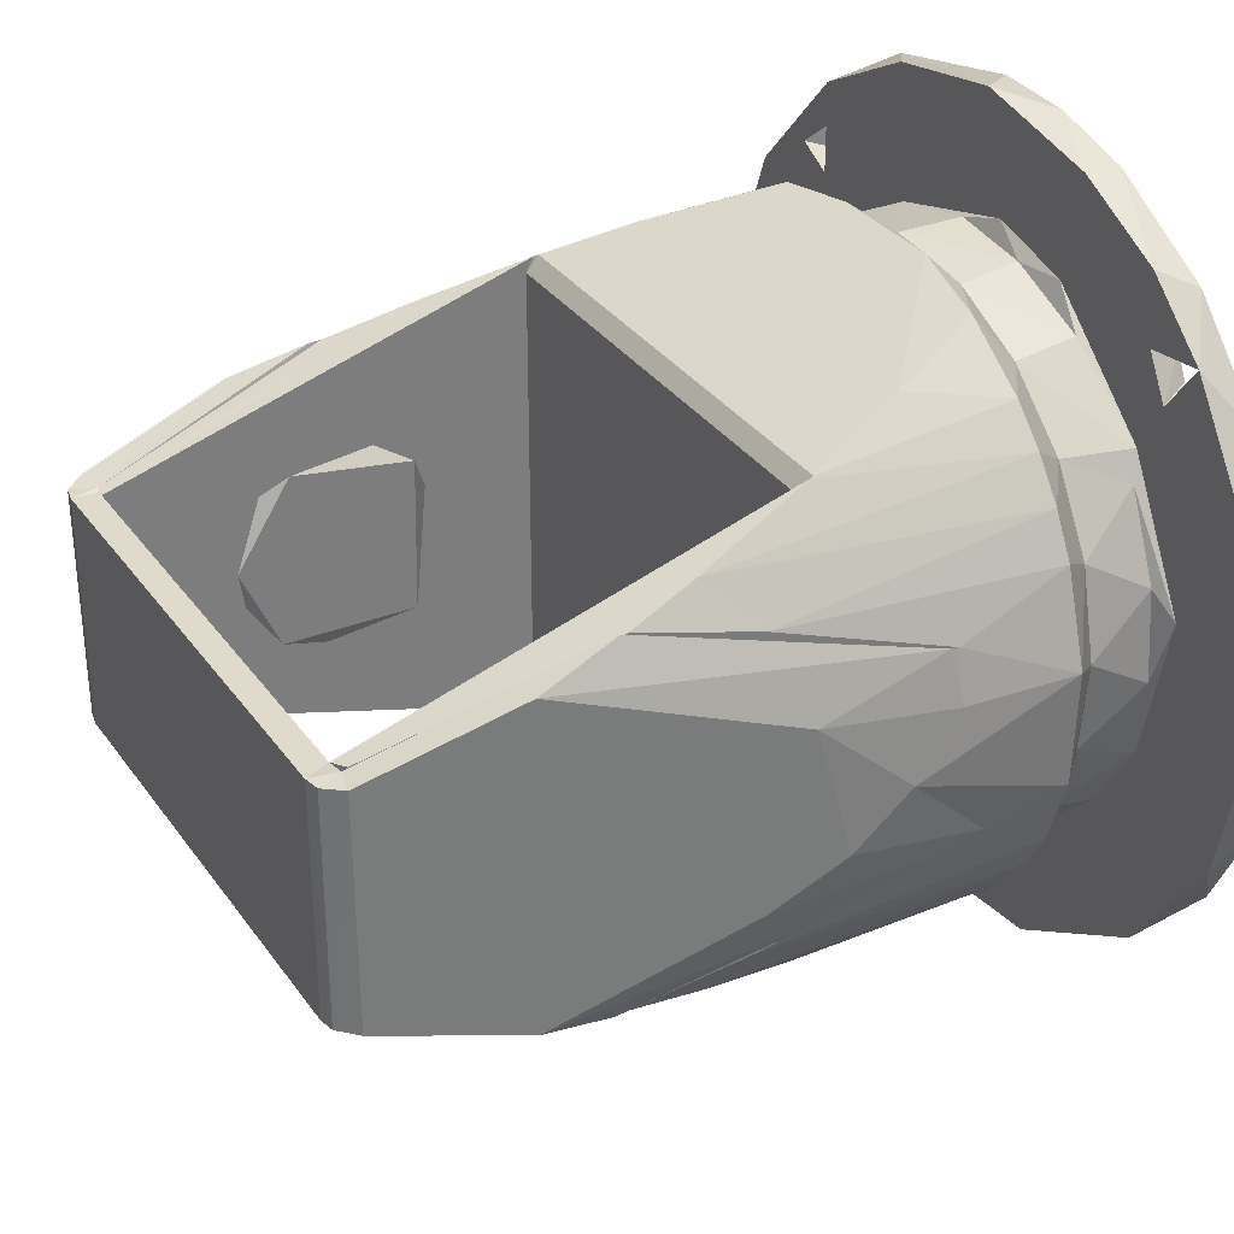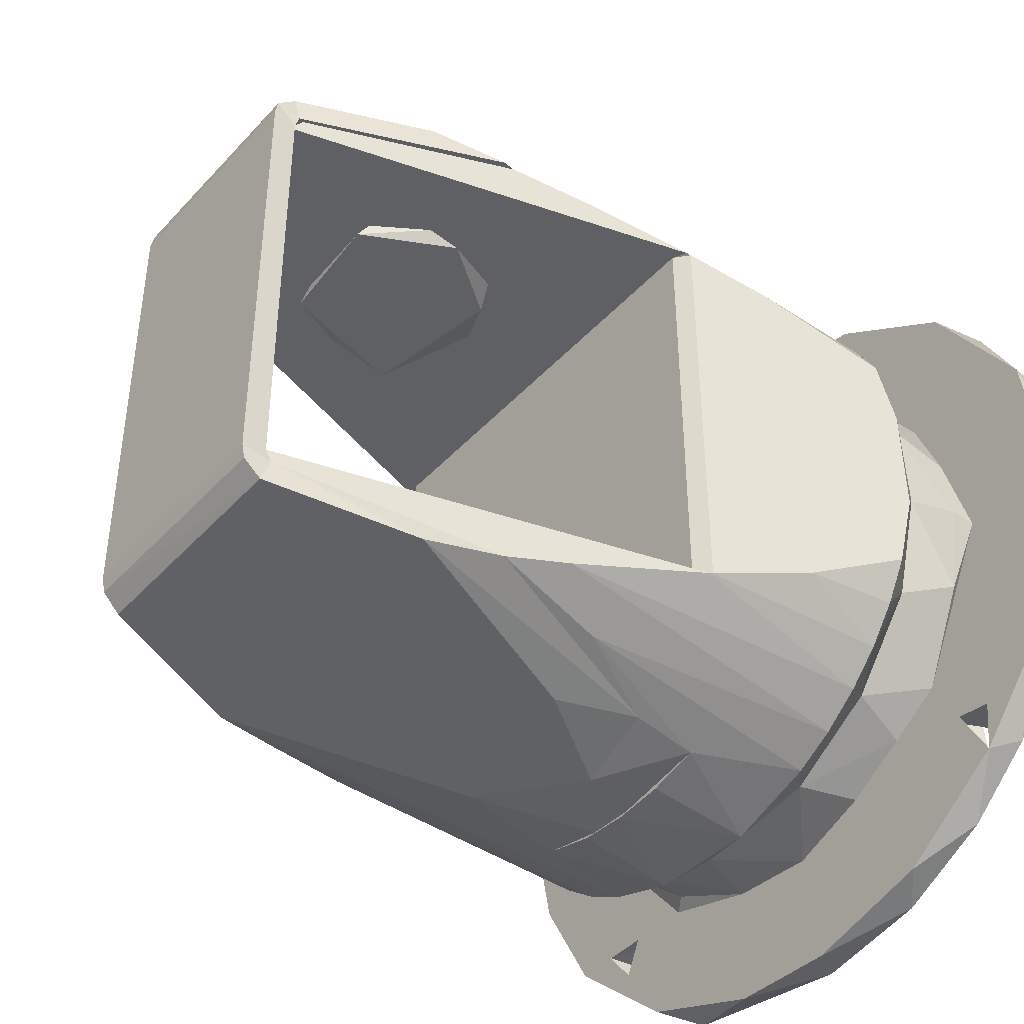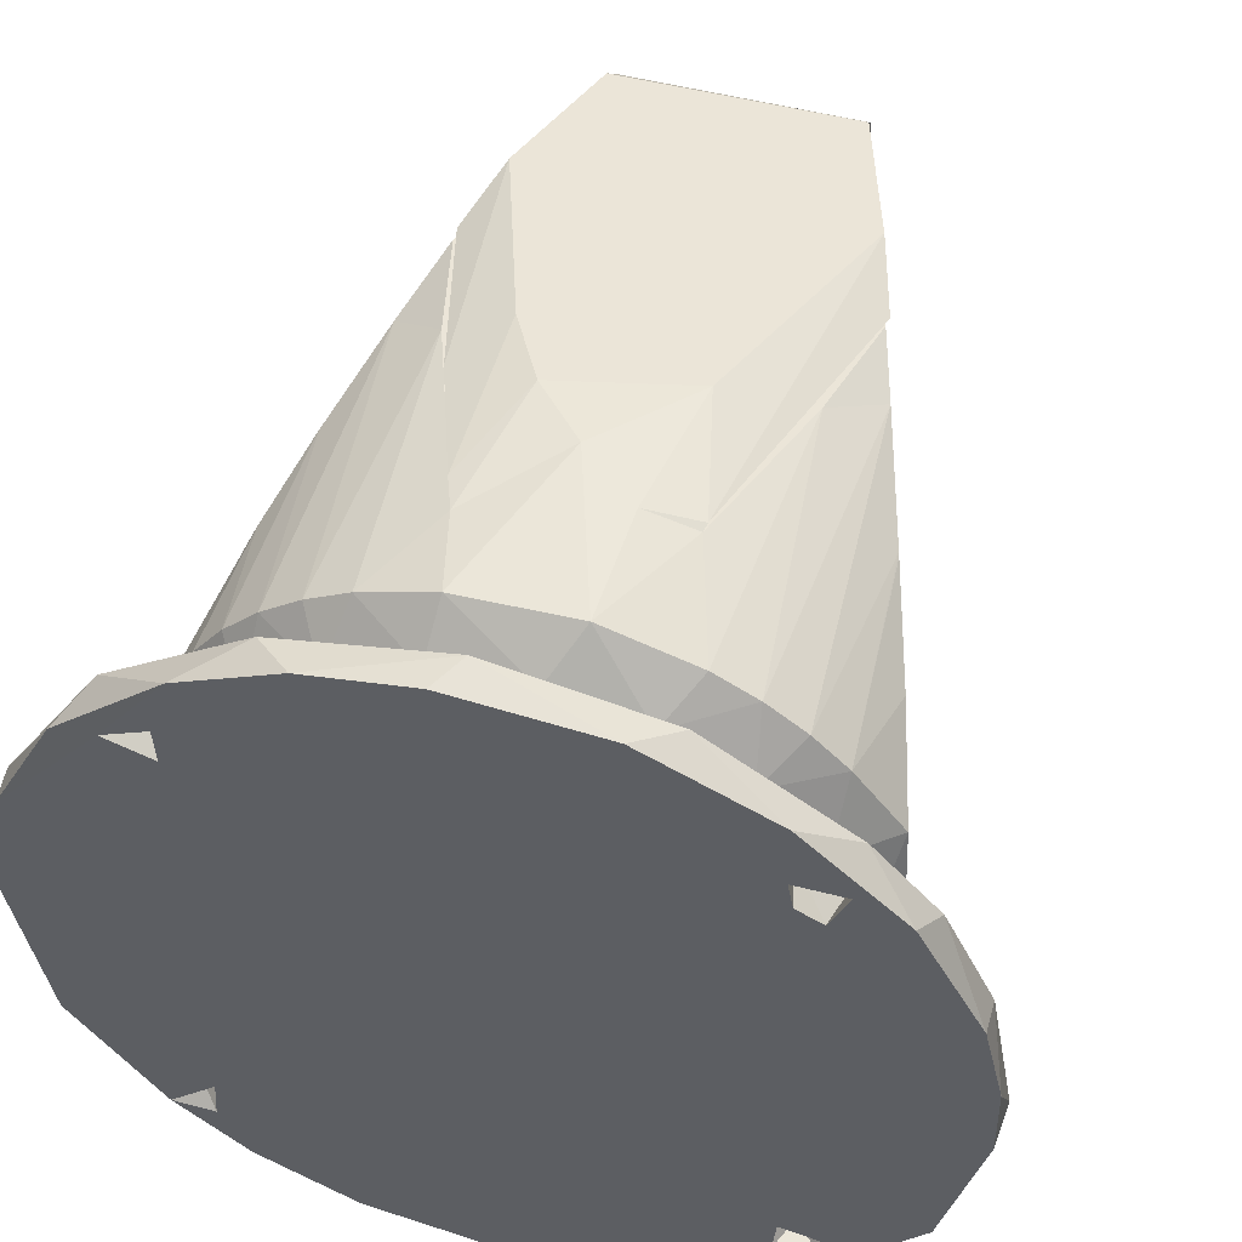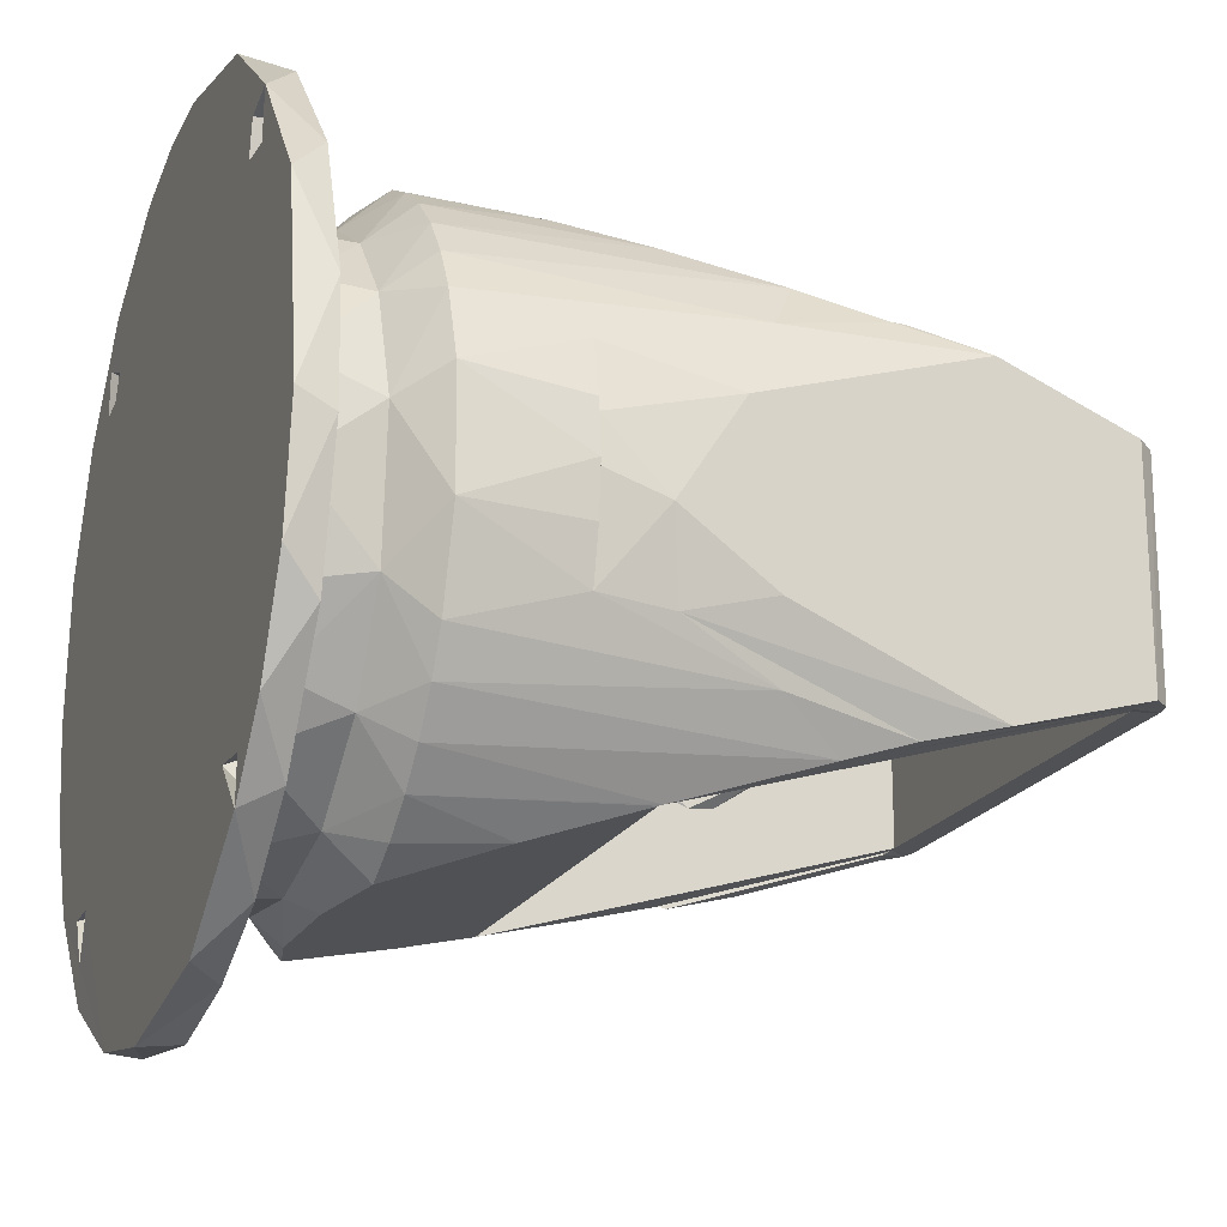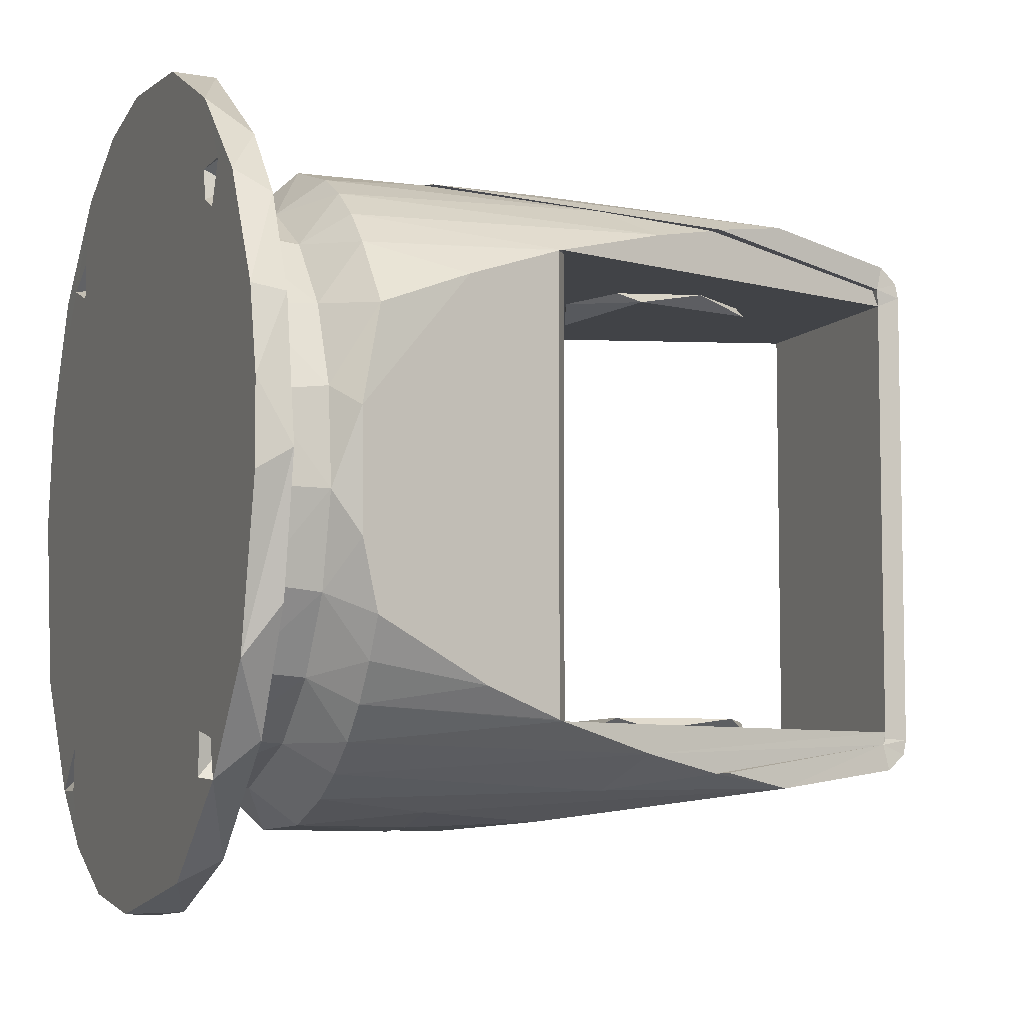
<metadata>
{"format":"obj","ext":"obj","renderer":"f3d","projection":"perspective","resolution":1024,"background":"white","views":[{"elev":32.5,"azim":-29.6,"up":"+Y"},{"elev":-43.1,"azim":-38.7,"up":"+Z"},{"elev":52.1,"azim":105.5,"up":"+Z"},{"elev":-19.8,"azim":159.2,"up":"+Y"},{"elev":-7.0,"azim":157.9,"up":"+Z"}]}
</metadata>
<code>
g IVCON
v -0.03883 -0.00364 0.01375
v -0.03555 -0.005796 0.01375
v -0.04699 -0.007001 0.01375
v -0.02153 -0.01452 0.01375
v -0.03877 0.002923 0.01375
v -0.02153 0.01452 0.01375
v -0.022 0.01364 0.01375
v -0.03478 0.005898 0.01375
v -0.02967 0.004444 0.01375
v -0.022 -0.01364 0.01375
v -0.02985 -0.004446 0.01375
v -0.028 0 0.01375
v -0.04699 0.007001 0.01375
v -0.04699 0.007001 -0.01375
v -0.04699 -0.007001 -0.01375
v -0.04679 0.007088 -0.01454
v -0.0483 0.006988 -0.01516
v -0.04849 0.007 -0.01422
v -0.04699 0.007 -0.01416
v -0.04688 0.007119 0.01483
v -0.04849 0.007 0.01438
v -0.04829 0.006987 0.01532
v -0.0465 0.007146 0.01472
v -0.02884 0.01237 0.01573
v -0.03301 0.01113 0.01662
v -0.01391 -0.005181 0.01934
v -0.0261 -0.009523 0.01759
v -0.009 -0.008337 0.01818
v -0.009 -0.01687 0.01075
v -0.0163 -0.01607 0.0119
v -0.009018 -0.01822 0.008286
v -0.02128 0.0146 0.01367
v -0.009 0.01516 0.01305
v -0.01503 0.01645 0.01144
v -0.01887 -0.000364 0.02006
v -0.008999 -0.004014 0.01964
v -0.008992 0.002897 0.01989
v -0.009 -0.01516 0.01305
v -0.009131 0.01803 0.009056
v -0.02128 -0.0146 0.01367
v -0.01601 0.003152 0.01975
v -0.016 0.006224 0.01901
v -0.009002 -0.01315 0.01507
v -0.009 0.008337 0.01818
v -0.0261 0.009523 0.01759
v -0.02788 -0.01265 0.01549
v -0.009 -0.01085 0.0168
v -0.009 0.01085 0.0168
v -0.03301 -0.01113 0.01662
v -0.009 0.01314 0.01508
v -0.006483 0.001207 0.01751
v -0.008014 -0.01852 0.004094
v -0.007924 -0.01854 -0.003143
v -0.006461 -0.01748 -0.001409
v -0.006487 -0.01682 0.0053
v -0.006497 0.00658 0.01627
v -0.006496 0.01124 0.01348
v -0.006496 -0.01348 0.01124
v -0.006495 0.01485 0.009343
v -0.006497 -0.009328 0.01486
v -0.006483 0.017 0.004358
v -0.006501 -0.004313 0.01701
v -0.007924 0.01854 0.003143
v -0.0065 0.01751 -0.001428
v -0.0163 0.01607 -0.0119
v -0.02128 0.0146 -0.01367
v -0.009018 0.01822 -0.008286
v -0.008014 0.01852 -0.004094
v -0.02153 0.01452 -0.01375
v -0.022 0.01364 -0.01375
v -0.022 -0.01364 -0.01375
v -0.03151 0.005675 -0.01375
v -0.0285 0.002276 -0.01375
v -0.0395 -0.002276 -0.01375
v -0.03831 0.004404 -0.01375
v -0.02153 -0.01452 -0.01375
v -0.03478 -0.005898 -0.01375
v -0.02966 -0.004367 -0.01375
v -0.02788 0.01265 -0.01549
v -0.009002 0.01315 -0.01507
v -0.03291 0.01116 -0.01657
v -0.04668 -0.007132 -0.01459
v -0.04718 0.007091 -0.01614
v -0.04723 -0.007075 -0.01613
v -0.04829 -0.006988 -0.01515
v -0.04849 -0.007 -0.01422
v -0.04849 -0.007 0.01438
v -0.0483 -0.006988 0.01532
v -0.04699 -0.007 0.01416
v -0.0468 -0.007142 0.01485
v -0.0465 -0.007146 0.01472
v -0.04718 -0.007091 0.01631
v -0.04723 0.007076 0.0163
v -0.03835 0.009813 0.01755
v -0.0335 0.01124 0.01672
v -0.02434 0.004527 0.01952
v -0.02665 -0.00586 0.01919
v -0.02227 -0.003479 0.0198
v -0.03845 -0.009784 0.01753
v -0.016 -0.005965 0.01917
v -0.01652 0.006344 0.0191
v -0.02342 -0.008533 0.01813
v -0.03377 -0.01117 0.01668
v -0.0298 -0.01208 -0.01594
v -0.009002 -0.01321 -0.01501
v -0.03362 -0.01095 -0.01676
v -0.02128 -0.0146 -0.01367
v -0.009 -0.01516 -0.01305
v -0.01603 0.006519 -0.01888
v -0.0261 0.009523 -0.01759
v -0.009 0.008337 -0.01818
v -0.009 0.01687 -0.01075
v -0.016 0.003152 -0.01975
v -0.008999 0.004015 -0.01964
v -0.01503 -0.01645 -0.01144
v -0.016 -0 -0.02
v -0.008992 -0.002899 -0.01989
v -0.009 0.01516 -0.01305
v -0.009 -0.01687 -0.01075
v -0.016 -0.003152 -0.01975
v -0.009 -0.01823 -0.008232
v -0.01601 -0.006305 -0.01898
v -0.009 -0.008337 -0.01818
v -0.0261 -0.009523 -0.01759
v -0.009 0.01085 -0.0168
v -0.009 -0.01085 -0.0168
v -0.02381 0.00465 -0.01942
v -0.01601 0.002396 -0.01977
v -0.01603 -0.000427 -0.01991
v -0.01969 -0.001662 -0.01999
v -0.02032 -0.006674 -0.01876
v -0.03832 -0.00982 -0.01738
v -0.03829 0.00983 -0.01739
v -0.02549 -0.005349 -0.01919
v -0.03377 0.01117 -0.01651
v -0.006468 0.002521 -0.01745
v -0.006499 -0.005777 -0.01666
v -0.00651 0.01609 -0.006996
v -0.006499 -0.01154 -0.01322
v -0.006501 0.01324 -0.01152
v -0.006518 -0.01579 -0.007869
v -0.006497 0.009033 -0.01505
v -0.002007 -0.00111 -0.01757
v -0.002537 -0.006581 -0.01628
v -0.002548 0.01627 -0.006622
v -0.002422 0.01749 -0.001379
v -0.002545 -0.01046 -0.01405
v -0.002006 -0.01333 -0.01147
v -0.00248 0.01349 -0.01124
v -0.002556 -0.01667 -0.005772
v -0.00266 0.00937 -0.01484
v -0.002488 -0.0175 -1.3e-05
v -0.002015 0.004372 -0.01706
v -0.002625 -0.001142 0.01751
v -0.002632 0.004323 0.01701
v -0.002512 -0.01702 0.004299
v -0.002659 0.009368 0.01484
v -0.002007 -0.0149 0.009329
v -0.002011 0.01091 0.01402
v -0.002018 -0.01113 0.01364
v -0.002445 0.01507 0.008994
v -0.002015 -0.006365 0.01642
v -0.002548 0.01712 0.00387
v -0.002 0.0184 0.001379
v -0.002 0.01039 -0.01524
v -0.002 -0.0184 -0.001379
v -0.002001 0.01736 -0.01514
v -0.001999 0.01423 -0.01482
v -0.002 0.02362 -0.008326
v -0.002 0.02513 -0.000414
v -0.002001 0.01552 -0.01745
v -0.002005 -0.01435 0.01568
v -0.002001 -0.01732 0.01558
v -0.002 -0.01806 0.01748
v -0.002 0.01293 -0.02156
v -0.002 0.004891 -0.02459
v -0.002 -0.01 0.02306
v -0.002 -0.02388 0.008106
v -0.002 0.01992 -0.01528
v -0.002 -0.000414 0.02513
v -0.002 0.0028 0.01844
v -0.002 -0.02501 -0.001348
v -0.002 -0.02362 -0.008019
v -0.002 0.009236 0.02338
v -0.002 -0.02099 -0.01367
v -0.002 0.01406 0.01573
v -0.002004 0.01719 0.01804
v -0.002 -0.01733 -0.01519
v -0.002003 -0.01429 -0.01468
v -0.002002 -0.01696 -0.01832
v -0.002 0.01717 0.00674
v -0.002001 0.01664 0.01429
v -0.002 0.02084 0.01393
v -0.002 -0.01 -0.02306
v -0.002 0.02362 0.008019
v -0.002 -0.001928 -0.02497
v -0 0.006904 0.02417
v -0 -0.02484 0.000816
v -0 -0.0237 0.008046
v -0 0.02479 0.003263
v -0 0.02489 -0.001632
v -0 -0.001632 0.02489
v -0 0.02362 0.008326
v -0 -0.007776 0.02381
v -0 0.01992 0.01528
v -0 -0.01367 0.02099
v -0 0.01416 0.02066
v -0 -0.01997 0.01532
v -0 -0.007776 -0.02381
v -0 0.0227 -0.01119
v -0 -0.000816 -0.02484
v -0 -0.02306 -0.01
v -0 0.01075 -0.02286
v 3e-06 -0.01793 -0.01734
v -1e-06 0.01776 -0.01732
v -0 -0.01367 -0.02099
v -1e-05 -0.01754 0.01572
v 0 -0.01483 0.01703
v -0 -0.01474 0.01475
v -0 -0.01517 -0.01464
v -0 0.01419 0.01657
v -3e-06 0.01707 0.01656
v -2e-06 -0.01537 -0.01739
v 0 0.01601 0.01406
v -0 0.01497 -0.01464
v 1e-06 0.01718 -0.01504
v -0 0.01476 -0.01712
v -0 0.01451 0.0148
v -0.04013 0.000415 -0.013
v -0.02943 0.004501 -0.013
v -0.0296 -0.004826 -0.013
v -0.0368 0.005593 -0.013
v -0.03779 -0.004708 -0.013
v -0.02923 -0.002923 0.013
v -0.03935 -0.003139 0.013
v -0.0337 -0.006157 0.013
v -0.03873 0.003991 0.013
v -0.03069 0.005816 0.013
f 1 2 3
f 2 4 3
f 1 3 5
f 6 7 8
f 7 9 8
f 10 4 2
f 11 10 2
f 10 11 12
f 8 5 13
f 6 8 13
f 5 3 13
f 12 9 7
f 10 12 7
f 14 13 3
f 15 14 3
f 16 17 18
f 16 18 19
f 20 21 22
f 21 13 14
f 21 14 19
f 21 19 18
f 13 21 20
f 23 24 6
f 23 25 24
f 23 6 13
f 26 27 28
f 29 30 31
f 32 6 33
f 34 32 33
f 35 36 37
f 38 30 29
f 35 26 36
f 34 33 39
f 40 30 38
f 41 35 37
f 4 40 38
f 42 41 37
f 4 38 43
f 44 42 37
f 45 42 44
f 46 43 47
f 45 44 48
f 27 47 28
f 27 49 46
f 27 46 47
f 24 45 48
f 24 25 45
f 24 48 50
f 26 28 36
f 6 50 33
f 6 24 50
f 37 36 51
f 52 53 54
f 52 54 55
f 37 51 56
f 44 37 56
f 48 44 56
f 31 52 55
f 48 56 57
f 29 55 58
f 29 31 55
f 50 48 57
f 38 29 58
f 33 50 57
f 33 57 59
f 43 58 60
f 43 38 58
f 39 33 59
f 47 43 60
f 39 59 61
f 28 60 62
f 28 47 60
f 63 39 61
f 36 28 62
f 64 63 61
f 36 62 51
f 63 34 39
f 32 65 66
f 32 67 65
f 32 63 68
f 32 34 63
f 32 68 67
f 6 32 7
f 66 69 70
f 70 7 32
f 66 70 32
f 71 10 7
f 70 71 7
f 70 72 73
f 74 75 14
f 75 69 14
f 76 71 77
f 70 69 72
f 71 78 77
f 72 69 75
f 77 74 15
f 76 77 15
f 74 14 15
f 73 78 71
f 70 73 71
f 16 19 14
f 79 14 69
f 79 69 80
f 79 81 16
f 79 16 14
f 19 16 82
f 15 19 82
f 82 16 15
f 15 16 19
f 83 17 16
f 17 84 85
f 17 83 84
f 86 17 85
f 18 17 86
f 86 87 21
f 18 86 21
f 88 89 90
f 88 87 89
f 87 3 89
f 87 15 3
f 87 86 15
f 86 82 15
f 86 85 82
f 3 91 89
f 46 3 4
f 46 4 43
f 46 49 91
f 46 91 3
f 89 91 23
f 13 89 23
f 20 89 13
f 20 90 89
f 92 88 90
f 88 93 22
f 88 92 93
f 21 88 22
f 87 88 21
f 22 93 20
f 20 93 94
f 95 20 94
f 96 97 98
f 96 98 35
f 92 99 97
f 92 96 94
f 92 94 93
f 92 97 96
f 100 98 97
f 101 94 96
f 101 95 94
f 102 100 97
f 102 97 99
f 103 102 99
f 100 102 101
f 90 20 95
f 103 90 95
f 102 103 95
f 101 102 95
f 35 98 26
f 98 100 26
f 35 41 96
f 96 41 101
f 42 101 41
f 100 42 26
f 101 42 100
f 27 26 45
f 26 42 45
f 91 49 27
f 23 91 27
f 25 23 27
f 45 25 27
f 90 103 92
f 103 99 92
f 104 105 76
f 104 76 15
f 104 82 106
f 104 15 82
f 107 76 108
f 109 110 111
f 112 65 67
f 113 109 114
f 115 107 108
f 116 114 117
f 118 65 112
f 116 113 114
f 115 108 119
f 66 65 118
f 120 116 117
f 69 66 118
f 121 115 119
f 122 120 117
f 69 118 80
f 123 122 117
f 124 122 123
f 79 80 125
f 124 123 126
f 110 125 111
f 110 81 79
f 110 79 125
f 104 124 126
f 104 106 124
f 105 104 126
f 109 111 114
f 76 105 108
f 127 109 128
f 129 128 122
f 129 122 130
f 130 122 131
f 131 106 132
f 109 127 133
f 130 131 134
f 110 109 133
f 81 110 133
f 128 130 127
f 135 81 133
f 128 129 130
f 134 133 127
f 134 131 132
f 134 132 84
f 134 84 83
f 134 83 133
f 127 130 134
f 16 135 133
f 83 16 133
f 135 16 81
f 132 106 82
f 132 82 84
f 85 84 82
f 124 106 131
f 122 124 131
f 128 109 116
f 109 113 116
f 128 116 122
f 122 116 120
f 4 10 40
f 71 76 107
f 107 40 10
f 71 107 10
f 115 121 53
f 107 30 40
f 107 31 30
f 107 53 52
f 107 52 31
f 107 115 53
f 117 114 136
f 68 63 64
f 117 136 137
f 68 64 138
f 123 117 137
f 126 123 137
f 67 68 138
f 126 137 139
f 112 138 140
f 112 67 138
f 105 126 139
f 118 112 140
f 108 105 139
f 108 139 141
f 80 140 142
f 80 118 140
f 119 108 141
f 125 80 142
f 121 119 141
f 111 142 136
f 111 125 142
f 53 121 141
f 53 141 54
f 114 111 136
f 137 136 143
f 144 137 143
f 145 64 146
f 147 137 144
f 138 64 145
f 139 137 147
f 148 139 147
f 149 138 145
f 141 139 148
f 140 138 149
f 150 141 148
f 151 140 149
f 142 140 151
f 54 141 150
f 152 54 150
f 153 142 151
f 136 142 153
f 143 136 153
f 51 62 154
f 51 154 155
f 55 54 152
f 55 152 156
f 56 51 155
f 56 155 157
f 55 156 158
f 57 56 157
f 58 55 158
f 57 157 159
f 58 158 160
f 59 57 159
f 59 159 161
f 60 58 160
f 60 160 162
f 61 59 161
f 61 161 163
f 62 60 162
f 64 61 163
f 62 162 154
f 64 163 146
f 146 164 145
f 164 165 145
f 145 165 149
f 151 149 165
f 151 165 153
f 143 148 144
f 144 148 147
f 148 166 150
f 152 150 166
f 167 168 165
f 169 164 170
f 171 165 168
f 172 173 174
f 175 153 165
f 175 176 153
f 172 174 177
f 173 178 174
f 179 167 165
f 179 164 169
f 179 165 164
f 175 165 171
f 179 175 171
f 179 171 167
f 160 158 172
f 158 178 173
f 158 173 172
f 160 172 177
f 166 178 158
f 162 160 177
f 162 177 180
f 181 162 180
f 166 182 178
f 166 183 182
f 181 180 184
f 166 185 183
f 159 181 184
f 148 185 166
f 186 184 187
f 186 159 184
f 188 185 148
f 148 189 188
f 190 185 188
f 191 159 186
f 192 191 186
f 193 192 187
f 148 190 189
f 193 191 192
f 194 190 148
f 195 191 193
f 194 148 143
f 195 164 191
f 170 164 195
f 196 194 143
f 176 143 153
f 176 196 143
f 197 184 180
f 198 199 178
f 200 201 170
f 182 198 178
f 202 197 180
f 195 200 170
f 203 200 195
f 204 202 180
f 204 180 177
f 193 203 195
f 205 203 193
f 206 204 177
f 205 193 187
f 206 177 174
f 207 205 187
f 208 206 174
f 207 187 184
f 208 174 178
f 197 207 184
f 199 208 178
f 196 209 194
f 170 210 169
f 211 209 196
f 201 210 170
f 176 211 196
f 183 198 182
f 212 198 183
f 213 211 176
f 213 176 175
f 185 212 183
f 214 212 185
f 190 214 185
f 215 175 179
f 215 213 175
f 216 214 190
f 210 215 179
f 194 216 190
f 169 210 179
f 209 216 194
f 206 208 217
f 206 217 218
f 208 199 217
f 204 206 218
f 217 199 219
f 204 218 219
f 219 199 198
f 204 219 202
f 212 214 220
f 207 197 221
f 207 221 222
f 198 212 220
f 207 222 205
f 223 214 216
f 222 224 205
f 205 224 203
f 223 216 209
f 220 223 209
f 203 224 200
f 220 209 211
f 201 225 210
f 225 211 213
f 225 226 210
f 227 225 213
f 215 227 213
f 210 226 215
f 197 202 228
f 221 197 228
f 201 200 228
f 200 224 228
f 219 198 228
f 198 220 228
f 220 211 228
f 225 201 228
f 211 225 228
f 202 219 228
f 220 214 188
f 220 188 189
f 220 189 223
f 223 189 190
f 223 190 188
f 223 188 214
f 226 225 167
f 225 168 167
f 227 171 168
f 227 168 225
f 226 167 215
f 215 167 171
f 215 171 227
f 222 221 187
f 221 186 187
f 222 187 192
f 222 192 224
f 224 192 186
f 224 186 228
f 228 186 221
f 218 217 172
f 217 173 172
f 219 218 172
f 219 172 217
f 217 172 173
f 152 166 156
f 156 166 158
f 154 162 181
f 155 154 181
f 157 155 181
f 157 181 159
f 159 191 161
f 161 191 163
f 163 191 164
f 146 163 164
f 229 75 74
f 230 231 73
f 230 73 72
f 232 230 72
f 75 232 72
f 229 232 75
f 232 229 233
f 230 232 233
f 231 230 233
f 231 78 73
f 233 229 74
f 233 74 77
f 231 233 77
f 231 77 78
f 234 12 11
f 235 1 5
f 236 234 11
f 236 11 2
f 235 2 1
f 235 236 2
f 236 235 234
f 237 238 234
f 235 237 234
f 12 238 9
f 234 238 12
f 237 235 5
f 8 237 5
f 238 237 8
f 238 8 9

</code>
